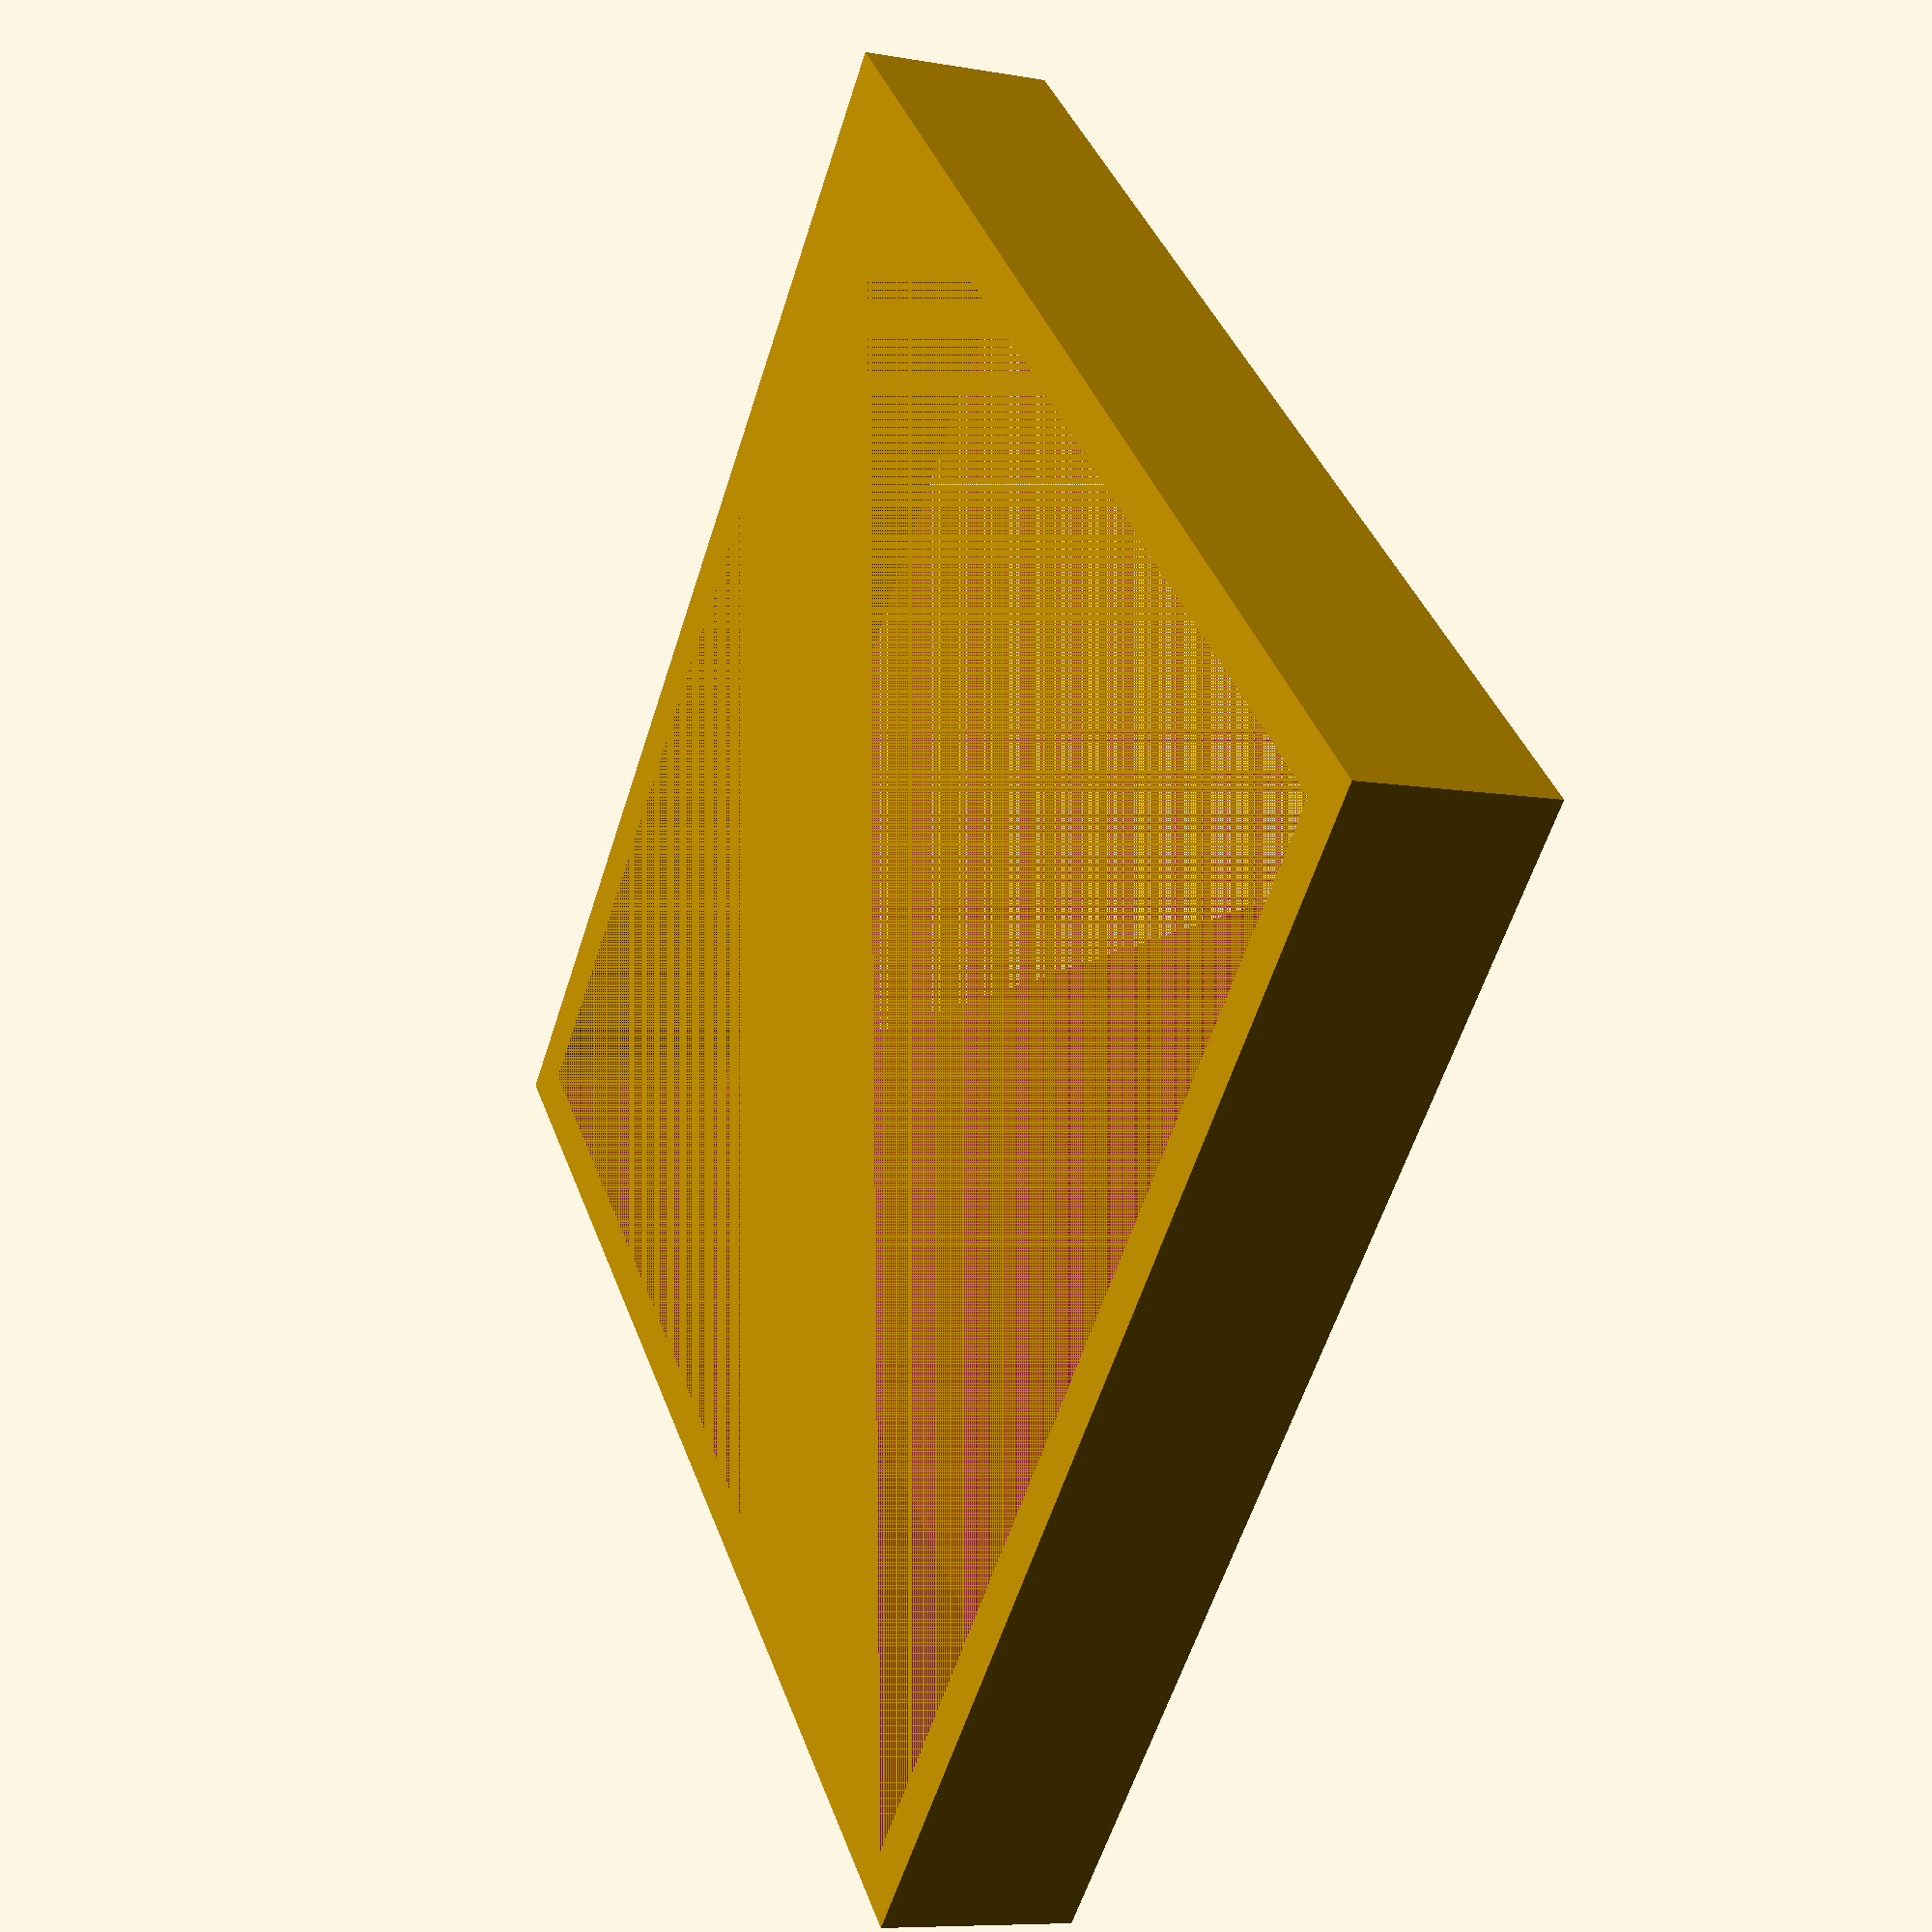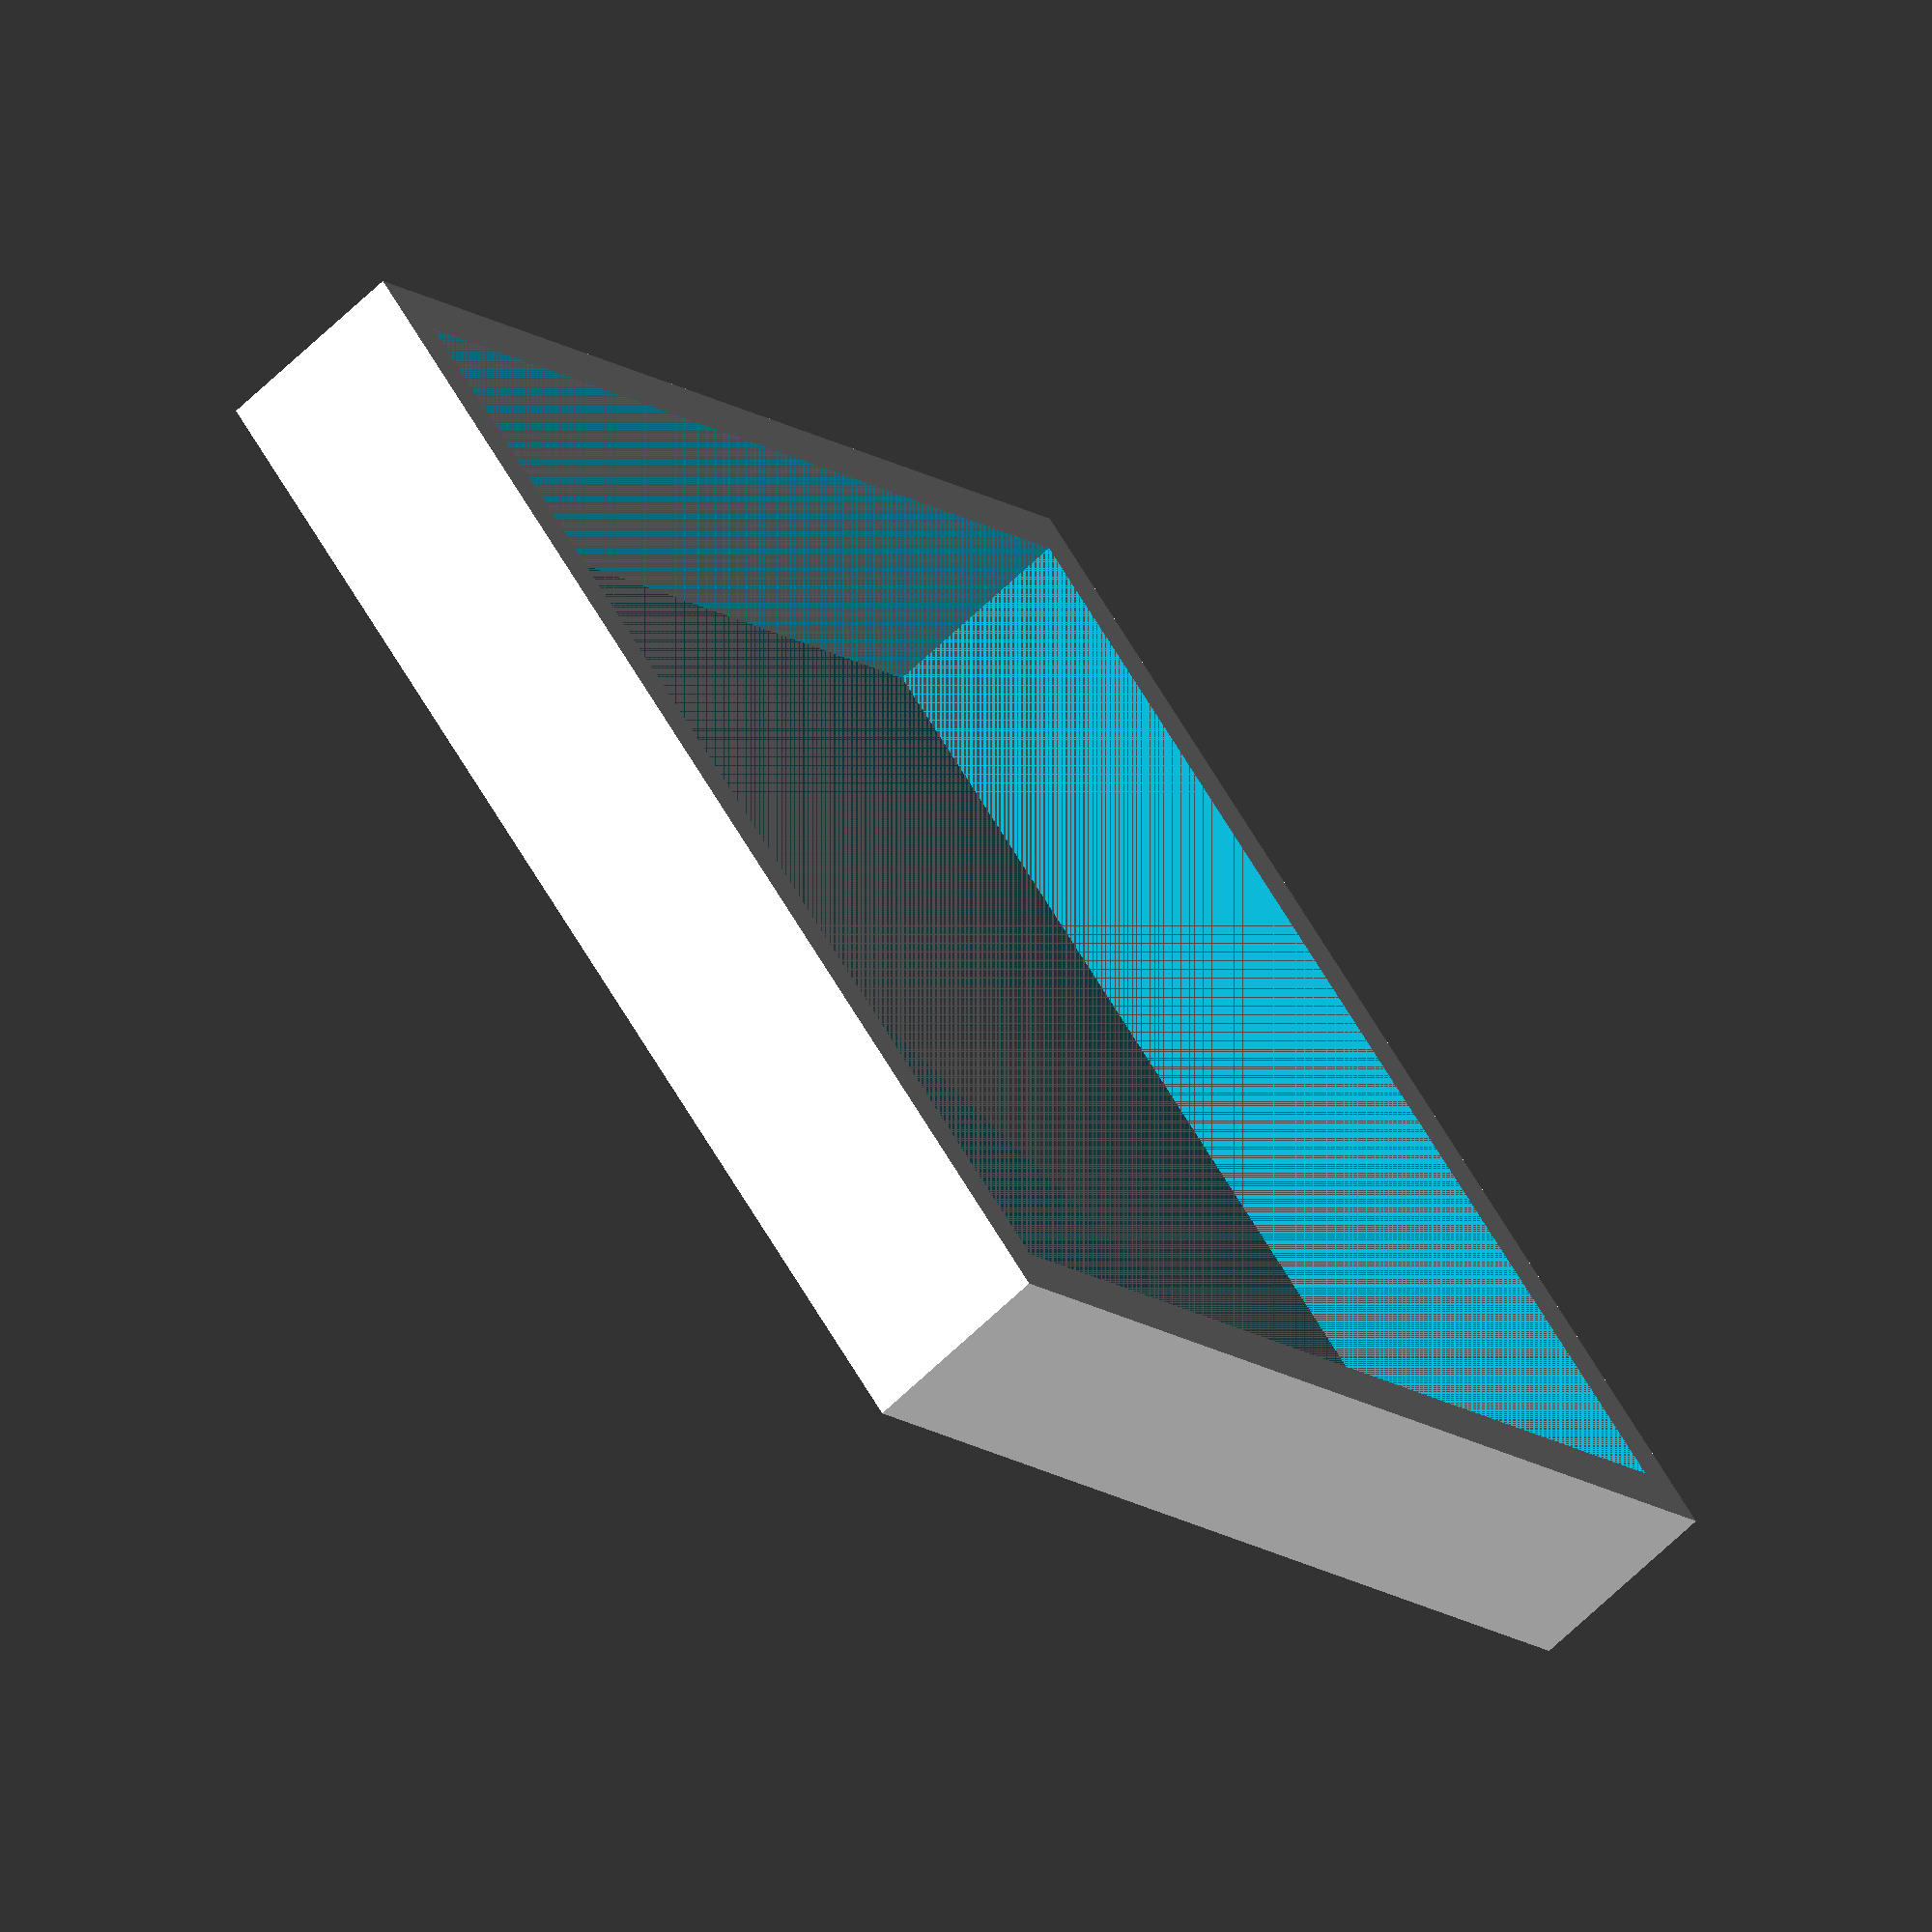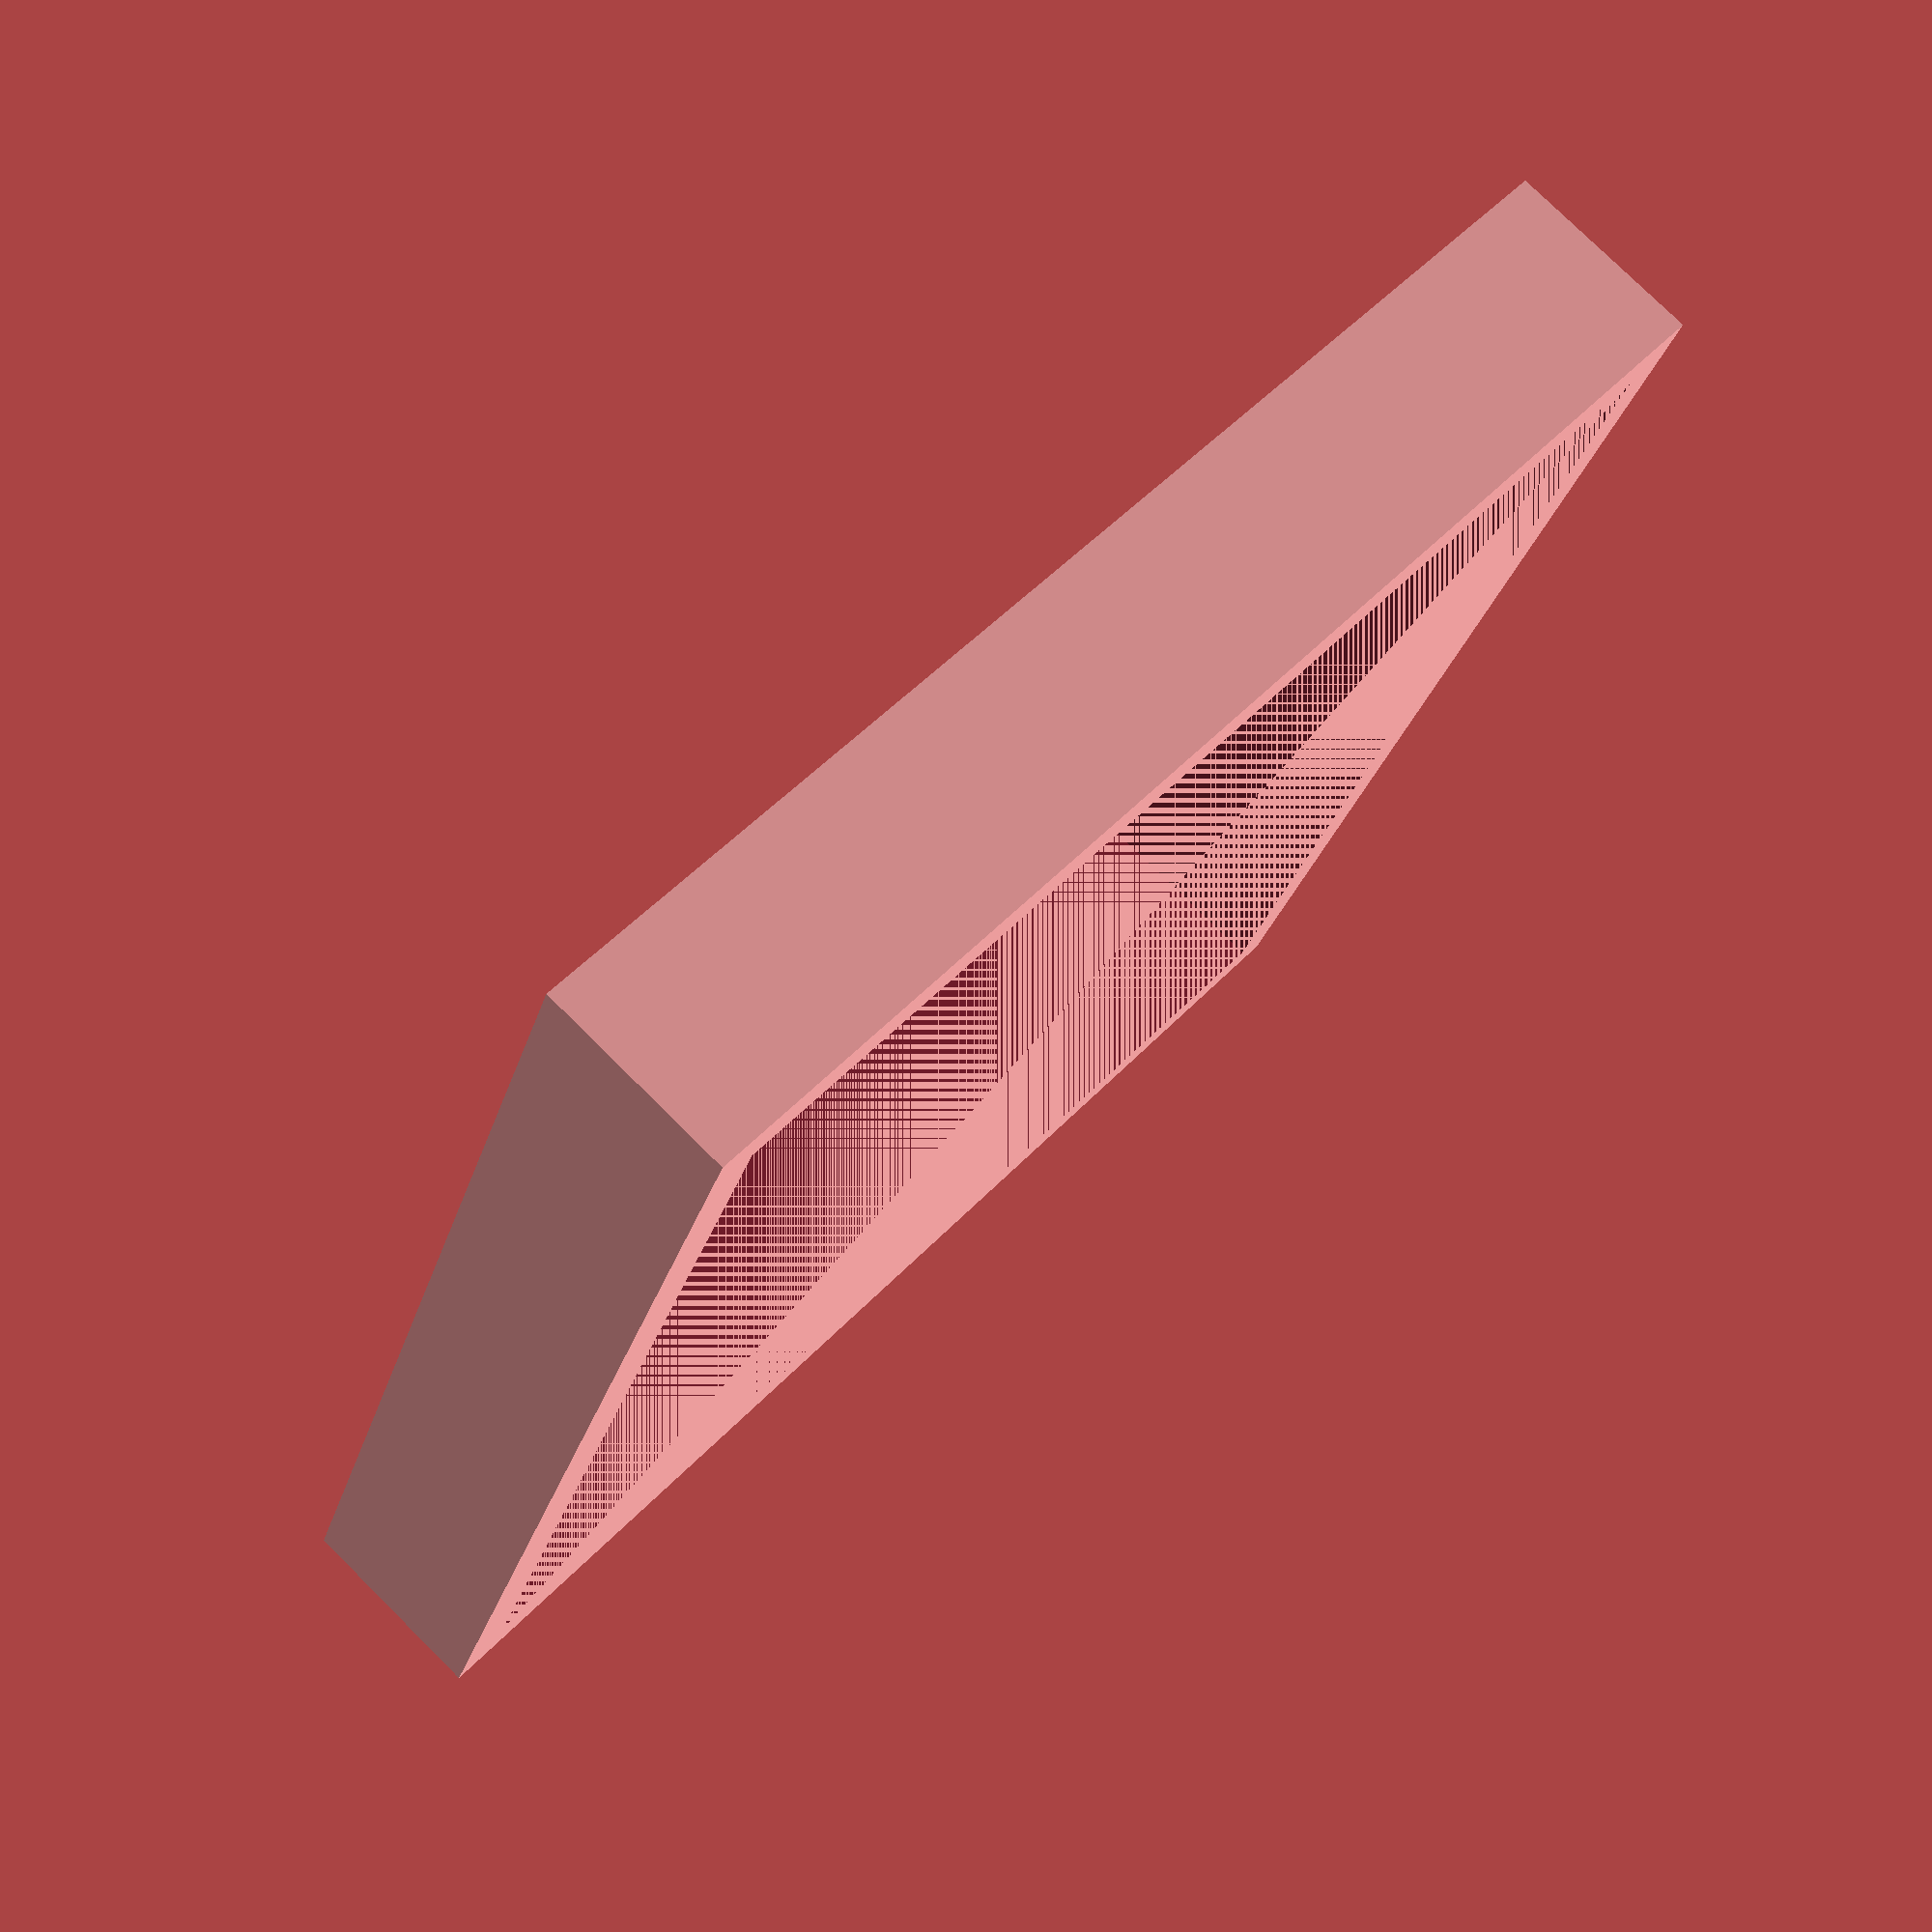
<openscad>
// Frame for city model
// Outer size: 130.0mm x 130.0mm x 20mm
// Inner size: 120.0mm x 120.0mm x 20mm
// Frame width: 5mm

difference() {
    cube([130.0, 130.0, 20]);
    translate([5, 5, 0])
        cube([120.0, 120.0, 20]);
}
</openscad>
<views>
elev=188.2 azim=223.5 roll=115.7 proj=p view=wireframe
elev=245.4 azim=314.1 roll=45.8 proj=o view=wireframe
elev=101.7 azim=110.9 roll=225.3 proj=p view=wireframe
</views>
